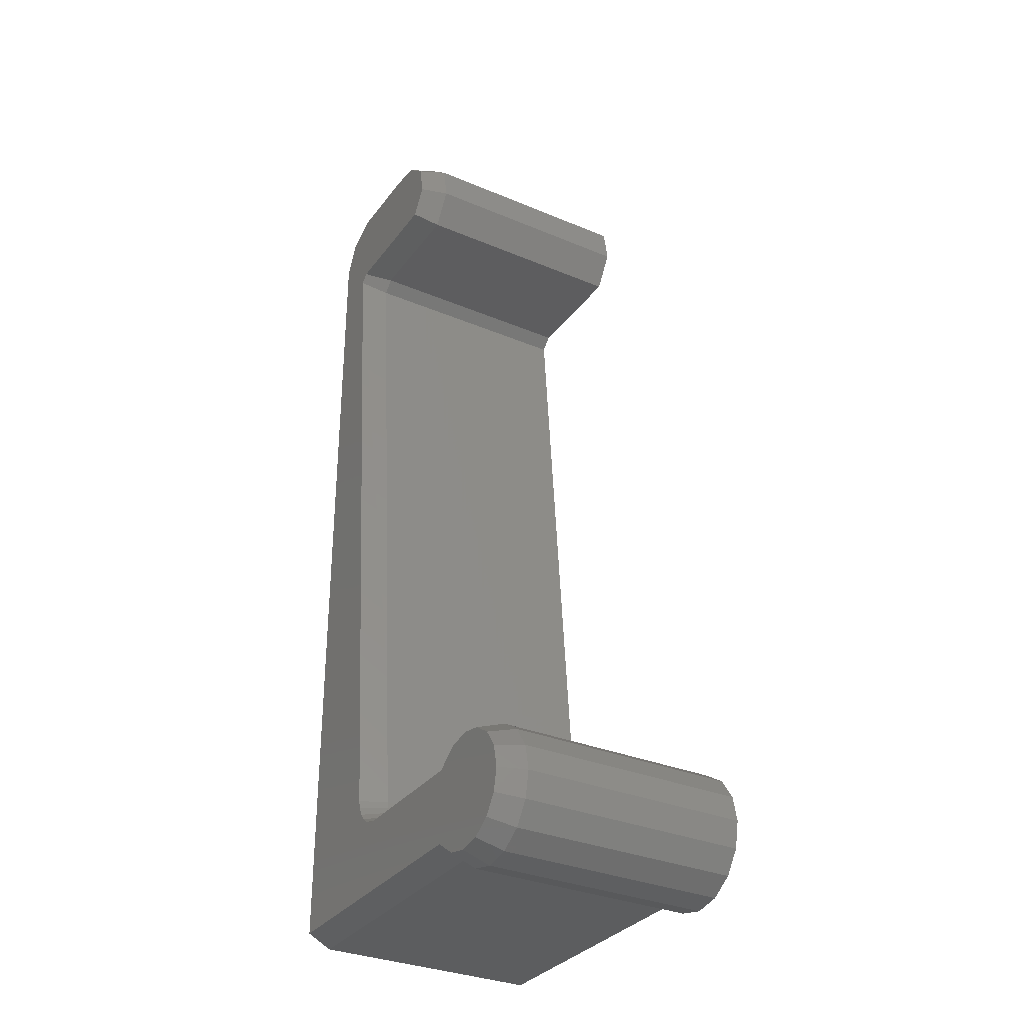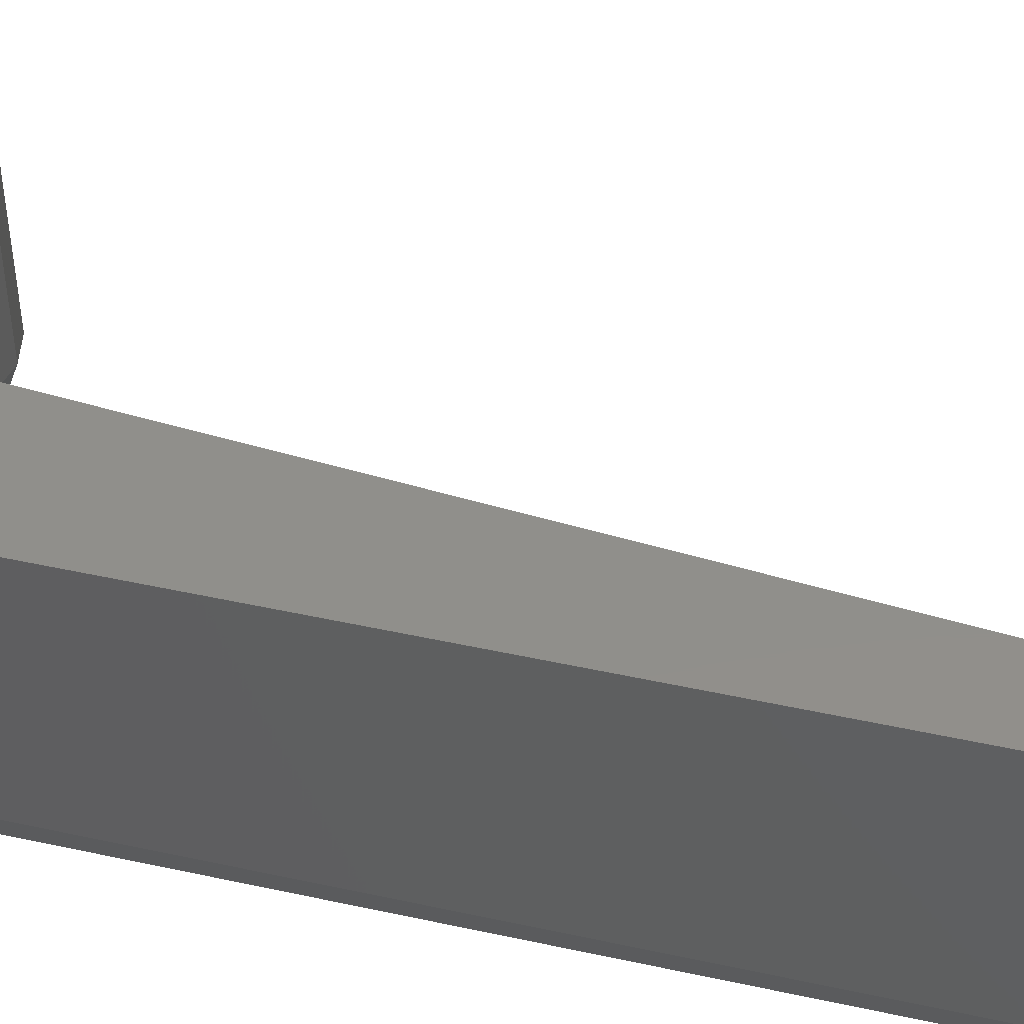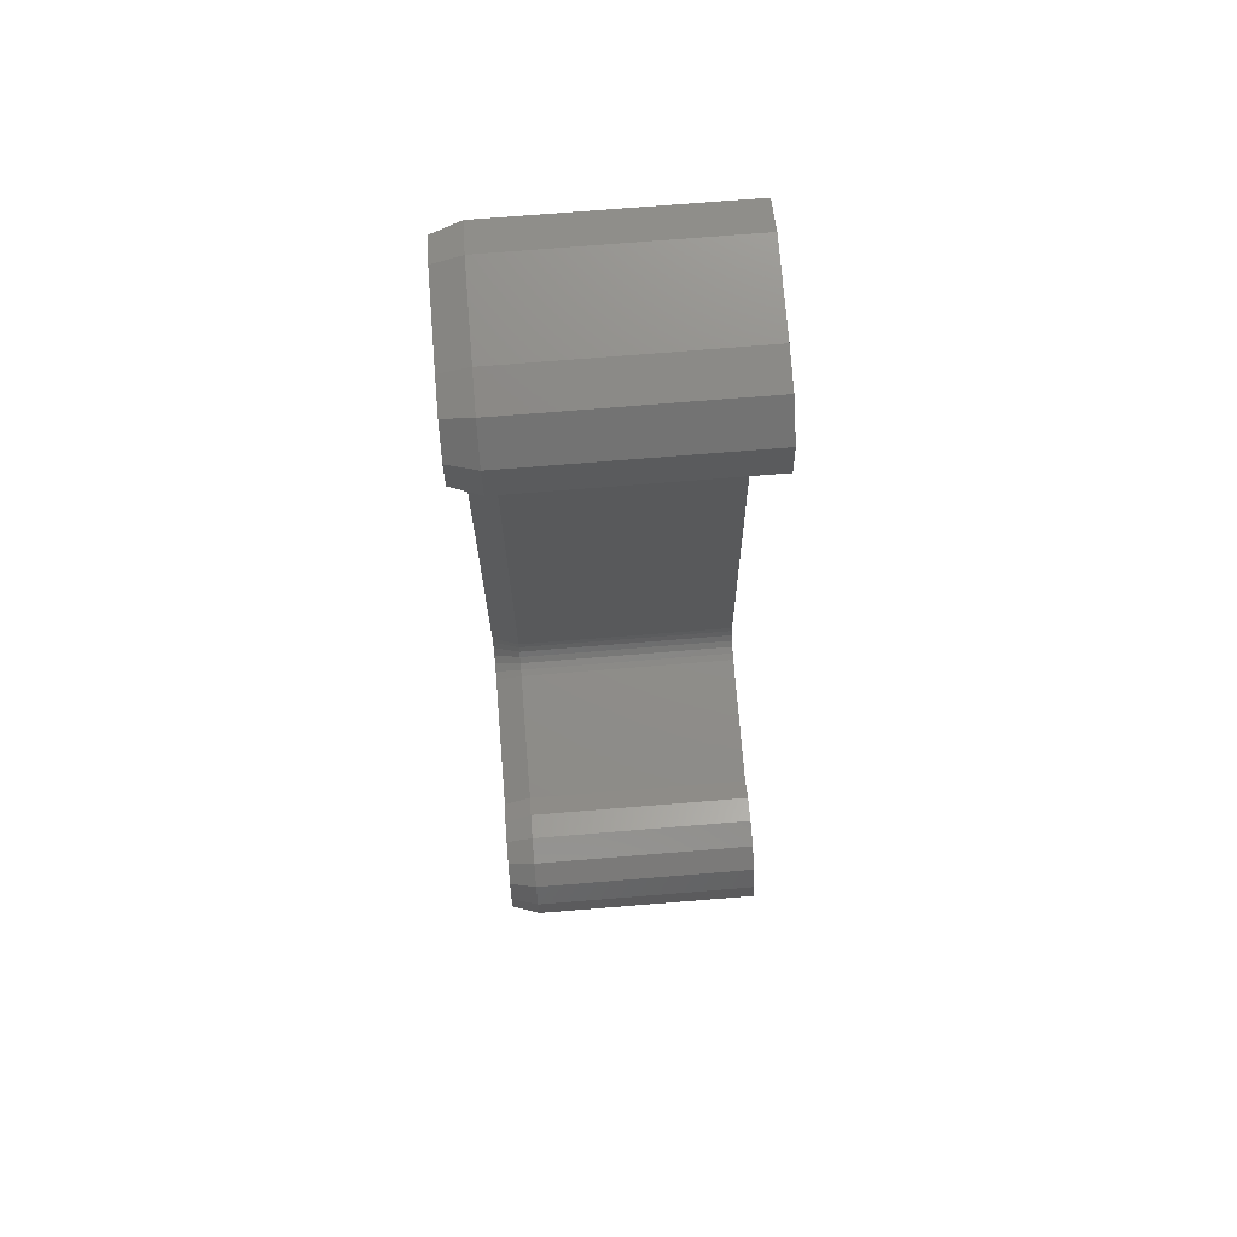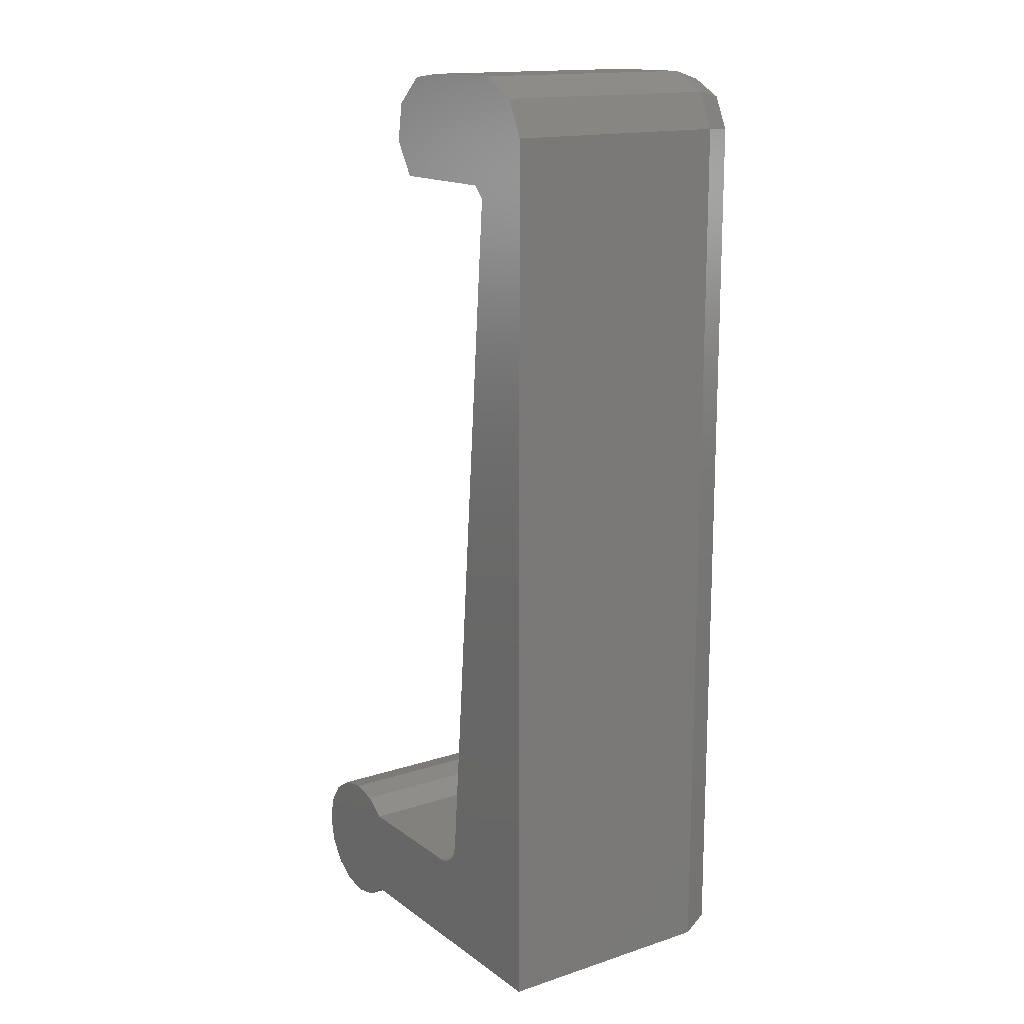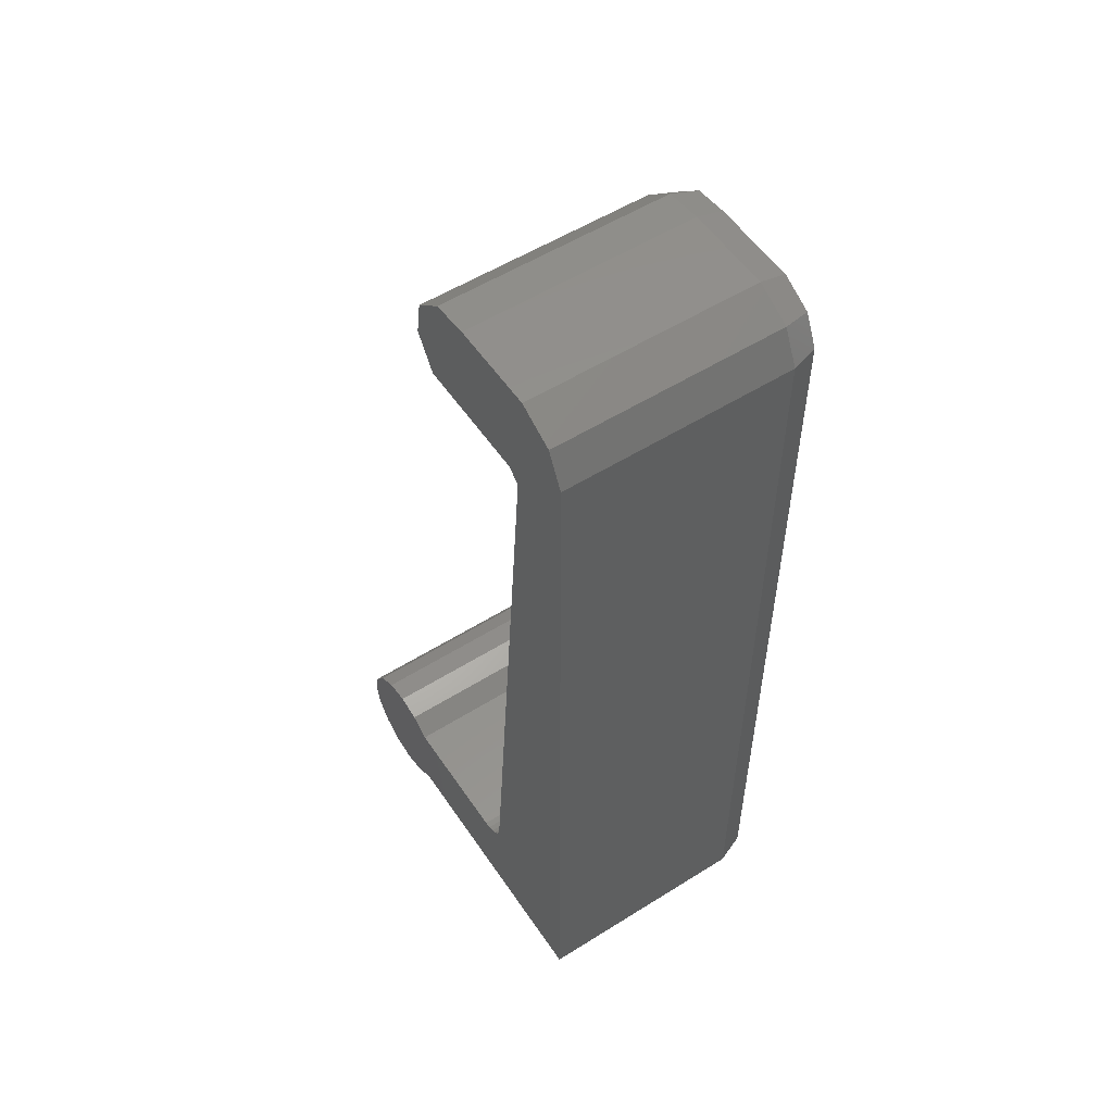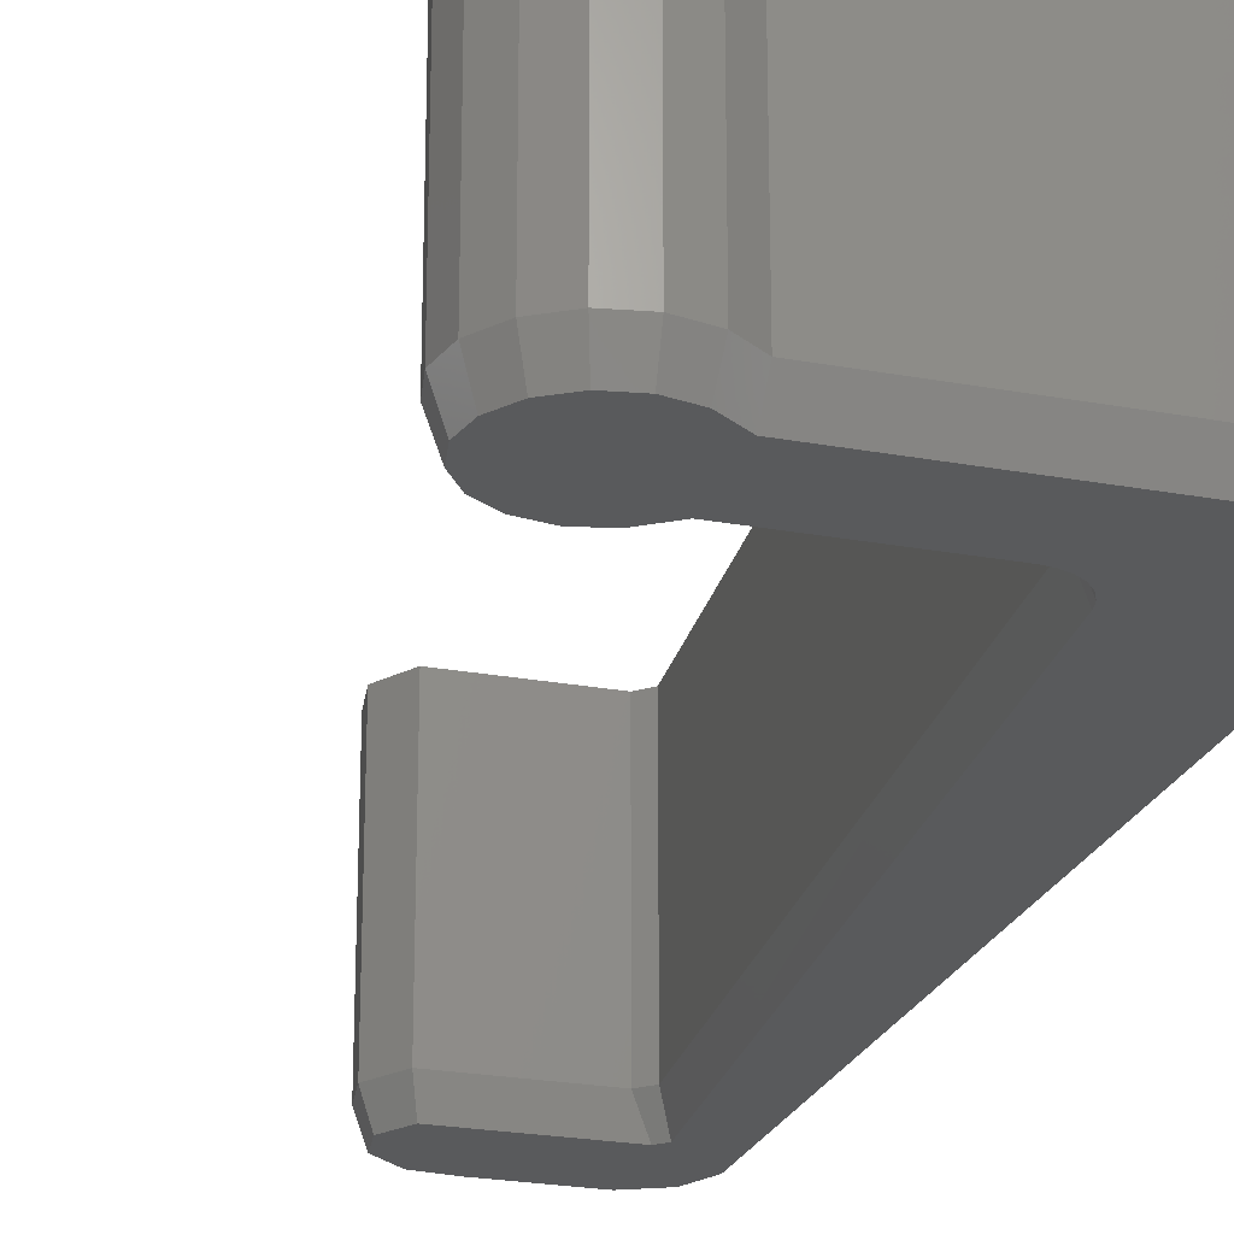
<metadata>
{"format":"stl","ext":"stl","renderer":"f3d","projection":"perspective","resolution":1024,"background":"white","views":[{"elev":-32.2,"azim":-120.5,"up":"+Y"},{"elev":48.7,"azim":103.7,"up":"+Z"},{"elev":73.8,"azim":-94.6,"up":"+Y"},{"elev":15.5,"azim":55.6,"up":"+Y"},{"elev":54.8,"azim":56.5,"up":"+Y"},{"elev":-23.7,"azim":-17.3,"up":"+Z"}]}
</metadata>
<code>
# stl→obj: 103 verts, 202 faces
v 5.396 -6.522 0.5774
v 5.453 -9.953 0.75
v 5.453 -12.45 0.75
v 5.425 -6.522 0.6636
v 5.207 8.298 2.028e-14
v 0.6715 12.68 2.028e-14
v 1.578 13.01 0.75
v 1.578 12.79 0
v 0.5561 12.9 0.75
v 4.8 12.36 2.028e-14
v 5.457 11.55 0.75
v 5.207 11.51 2.028e-14
v 4.997 12.51 0.75
v 1.877 -9.748 0.75
v 2.212 -9.739 2.028e-14
v 2.047 -9.933 2.028e-14
v 2.001 -9.601 0.75
v 5.453 -12.45 7
v -2.297 -12.45 0.75
v -2.297 -12.45 7
v 0.5561 12.9 7
v 1.578 13.01 7
v -4.908 -9.897 0.75
v -4.209 -9.741 2.028e-14
v -4.73 -10.08 2.028e-14
v -4.302 -9.504 0.75
v 2.125 -9.24 0.75
v 2.707 -5.323 2.028e-14
v 2.373 -9.277 2.028e-14
v 2.457 -5.302 0.75
v -4.302 -12.9 0.75
v -4.73 -12.33 2.028e-14
v -4.209 -12.66 2.028e-14
v -4.908 -12.51 0.75
v 1.541 -9.929 7
v 1.72 -9.859 0.75
v 1.541 -9.929 0.75
v 1.72 -9.859 7
v -2.886 -9.534 7
v -2.297 -9.953 0.75
v -2.886 -9.534 0.75
v -2.297 -9.953 7
v -5.315 -11.91 7
v -4.908 -12.51 7
v -5.315 -11.91 0.75
v 2.457 -5.302 7
v 2.125 -9.24 7
v -3.591 -13.03 7
v -3.591 -13.03 0.75
v -4.302 -12.9 7
v 1.35 -9.953 0.75
v 1.35 -9.953 7
v 5.453 -9.953 7
v -3.591 -9.376 7
v -3.591 -9.376 0.75
v -0.4508 11.13 0.75
v 0.2616 10.44 2.028e-14
v 0.1137 10.22 0.75
v -0.1912 11.17 2.028e-14
v -0.2803 12.16 0.75
v -0.04512 12.06 2.028e-14
v 1.965 -9.643 7
v 1.877 -9.748 7
v 2.001 -9.601 7
v -2.886 -12.87 0.75
v -2.886 -12.87 7
v 2.086 -9.428 7
v 2.086 -9.428 0.75
v -0.4508 11.13 7
v 0.1137 10.22 7
v 2.324 -9.51 2.028e-14
v 1.366 -10.2 2.028e-14
v -2.377 -10.2 2.028e-14
v -3.597 -9.631 2.028e-14
v 1.84 -10.08 2.028e-14
v -0.2803 12.16 7
v 5.457 11.55 7
v 4.997 12.51 7
v -5.08 -11.81 2.028e-14
v -5.457 -11.2 7
v -5.457 -11.2 0.75
v -3.597 -12.77 2.028e-14
v 5.203 -12.2 2.028e-14
v 5.203 -9.953 2.028e-14
v -5.315 -10.49 0.75
v -5.202 -11.2 2.028e-14
v -5.08 -10.59 2.028e-14
v -5.315 -10.49 7
v -2.99 -12.64 2.028e-14
v -2.99 -9.767 2.028e-14
v -4.908 -9.897 7
v -4.302 -9.504 7
v -2.377 -12.2 2.028e-14
v 1.603 -10.17 2.028e-14
v 3.979 13.03 7
v 3.979 13.03 0.75
v 3.928 12.8 2.125e-14
v 3.398 10.22 7
v 3.398 10.22 0.75
v 3.724 9.901 7
v 3.724 9.901 0.75
v 3.776 10.44 2.028e-14
v 4.005 10.22 2.028e-14
f 1 2 3
f 2 1 4
f 4 1 5
f 6 7 8
f 7 6 9
f 10 11 12
f 11 10 13
f 14 15 16
f 15 14 17
f 18 19 3
f 19 18 20
f 21 7 9
f 7 21 22
f 23 24 25
f 24 23 26
f 27 28 29
f 28 27 30
f 31 32 33
f 32 31 34
f 35 36 37
f 36 35 38
f 39 40 41
f 40 39 42
f 43 34 44
f 34 43 45
f 46 27 47
f 27 46 30
f 48 31 49
f 31 48 50
f 42 51 40
f 51 42 52
f 2 18 3
f 18 2 53
f 54 41 55
f 41 54 39
f 56 57 58
f 57 56 59
f 60 59 56
f 59 60 61
f 60 6 61
f 6 60 9
f 62 14 63
f 14 62 17
f 17 62 64
f 38 14 36
f 14 38 63
f 20 65 19
f 65 20 66
f 67 17 64
f 17 67 68
f 69 58 70
f 58 69 56
f 17 71 15
f 71 17 68
f 52 37 51
f 37 52 35
f 40 72 73
f 72 40 51
f 26 74 24
f 74 26 55
f 36 16 75
f 16 36 14
f 76 56 69
f 56 76 60
f 68 29 71
f 29 68 27
f 13 77 11
f 77 13 78
f 45 32 34
f 32 45 79
f 76 9 60
f 9 76 21
f 80 45 43
f 45 80 81
f 49 33 82
f 33 49 31
f 83 1 3
f 1 83 84
f 1 84 5
f 85 86 81
f 86 85 87
f 88 81 80
f 81 88 85
f 85 25 87
f 25 85 23
f 65 82 89
f 82 65 49
f 50 34 31
f 34 50 44
f 55 90 74
f 90 55 41
f 41 73 90
f 73 41 40
f 91 85 88
f 85 91 23
f 47 68 67
f 68 47 27
f 81 79 45
f 79 81 86
f 92 55 26
f 55 92 54
f 3 93 83
f 93 3 19
f 37 75 94
f 75 37 36
f 91 26 23
f 26 91 92
f 51 94 72
f 94 51 37
f 66 49 65
f 49 66 48
f 19 89 93
f 89 19 65
f 7 95 96
f 95 7 22
f 97 13 10
f 13 97 96
f 96 78 13
f 78 96 95
f 98 58 99
f 58 98 70
f 7 97 8
f 7 96 97
f 100 99 101
f 99 100 98
f 99 57 102
f 57 99 58
f 101 102 103
f 102 101 99
f 61 57 59
f 57 61 6
f 57 6 102
f 102 6 8
f 102 8 97
f 102 97 103
f 103 97 10
f 87 79 86
f 79 87 25
f 79 25 32
f 32 25 24
f 32 24 33
f 33 24 82
f 82 24 74
f 82 74 90
f 82 90 89
f 89 90 73
f 89 73 93
f 93 73 72
f 93 72 83
f 83 72 94
f 83 94 75
f 83 75 16
f 83 16 15
f 83 15 71
f 83 71 29
f 83 29 28
f 83 28 103
f 83 103 10
f 83 10 84
f 84 10 12
f 84 12 5
f 100 30 46
f 30 100 101
f 11 53 2
f 53 11 77
f 4 11 2
f 11 4 5
f 11 5 12
f 103 28 30
f 103 30 101
f 43 88 80
f 88 43 44
f 88 44 91
f 91 44 50
f 91 50 92
f 92 50 48
f 92 48 54
f 54 48 66
f 54 66 39
f 39 66 20
f 39 20 42
f 42 20 18
f 42 18 52
f 52 18 35
f 35 18 38
f 38 18 63
f 63 18 62
f 62 18 64
f 64 18 67
f 67 18 47
f 47 18 46
f 46 18 100
f 100 18 95
f 95 18 78
f 78 18 53
f 78 53 77
f 70 76 69
f 76 70 21
f 21 70 98
f 21 98 22
f 22 98 95
f 95 98 100

</code>
